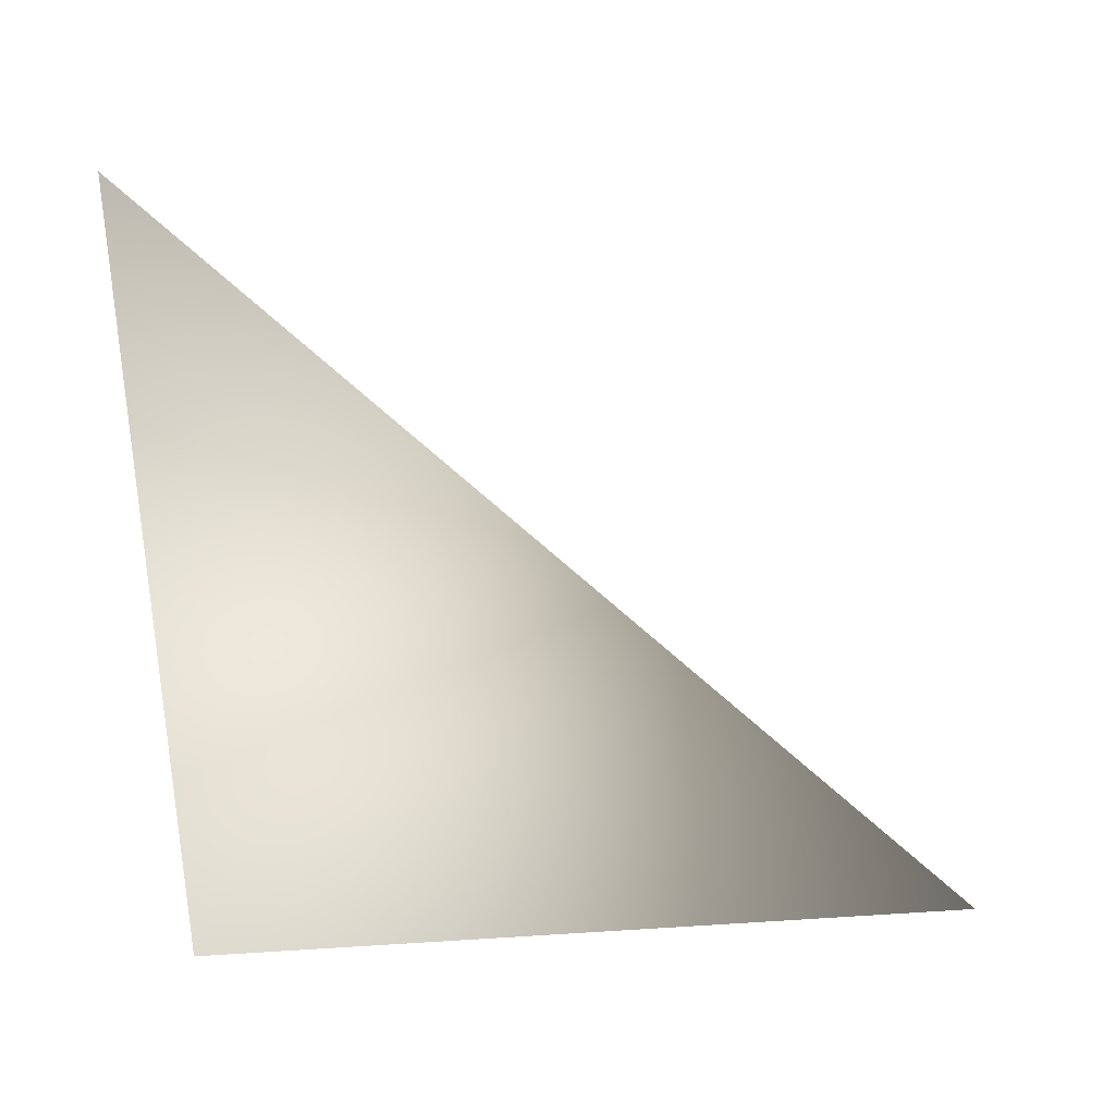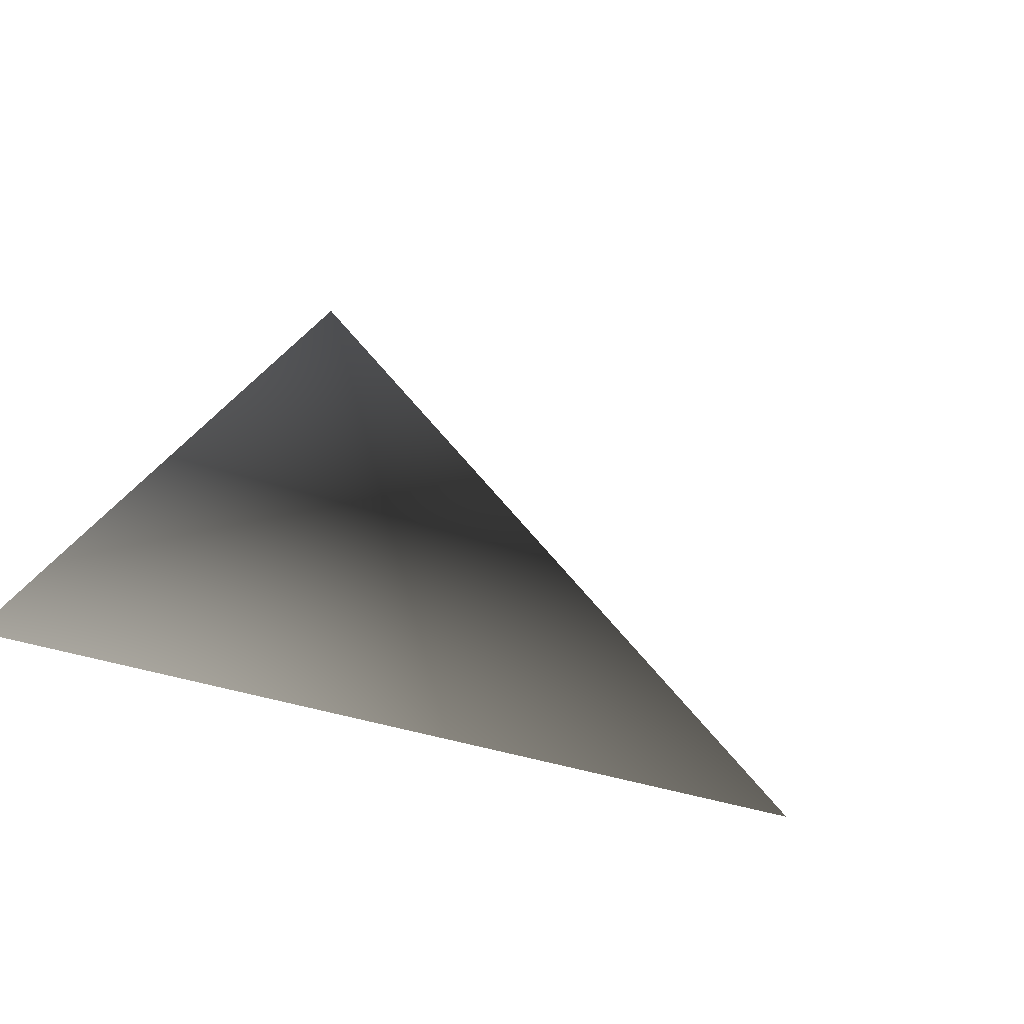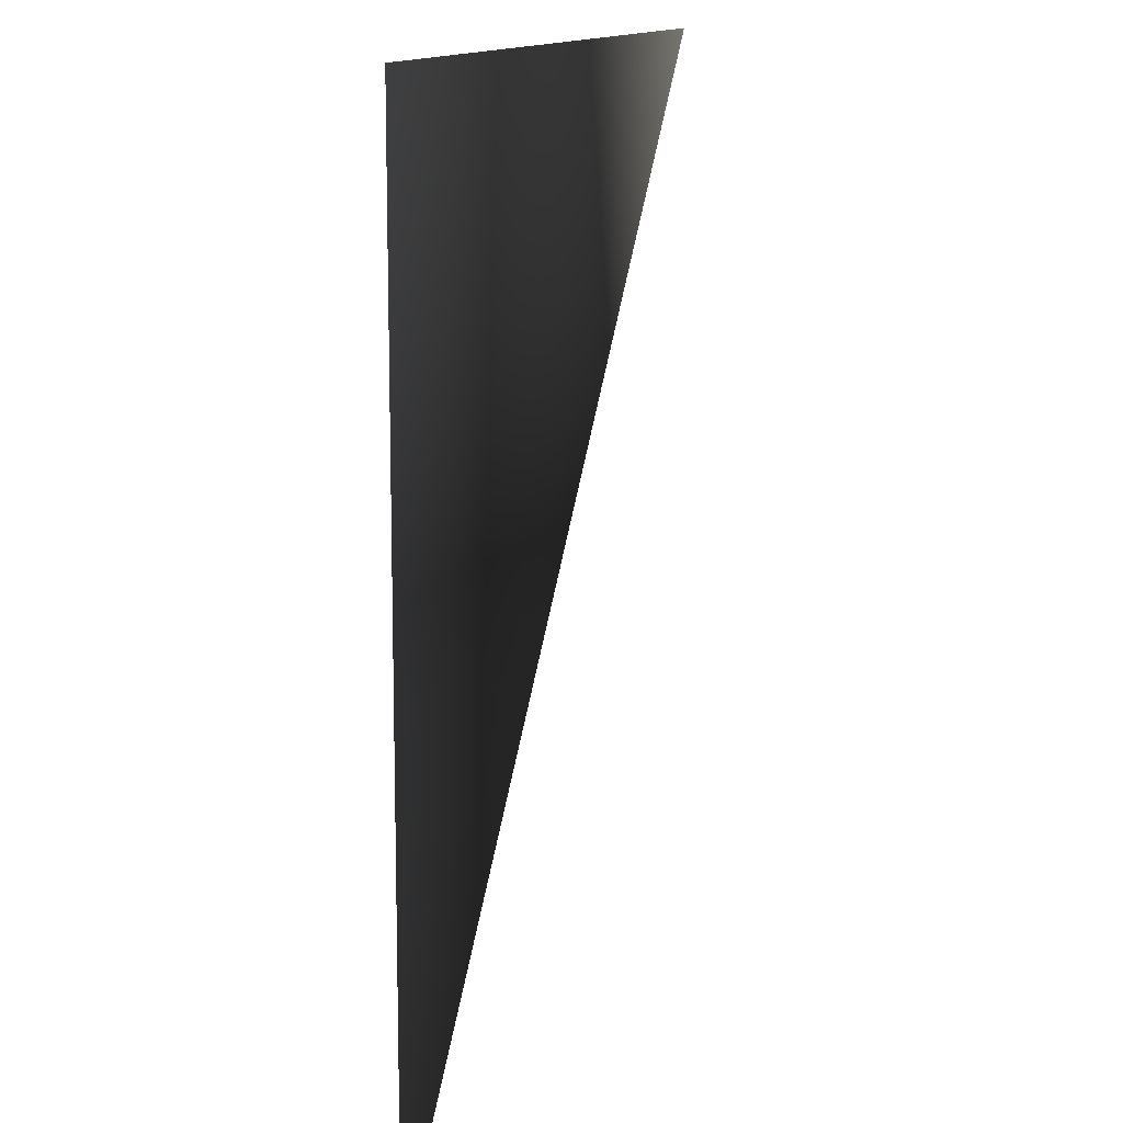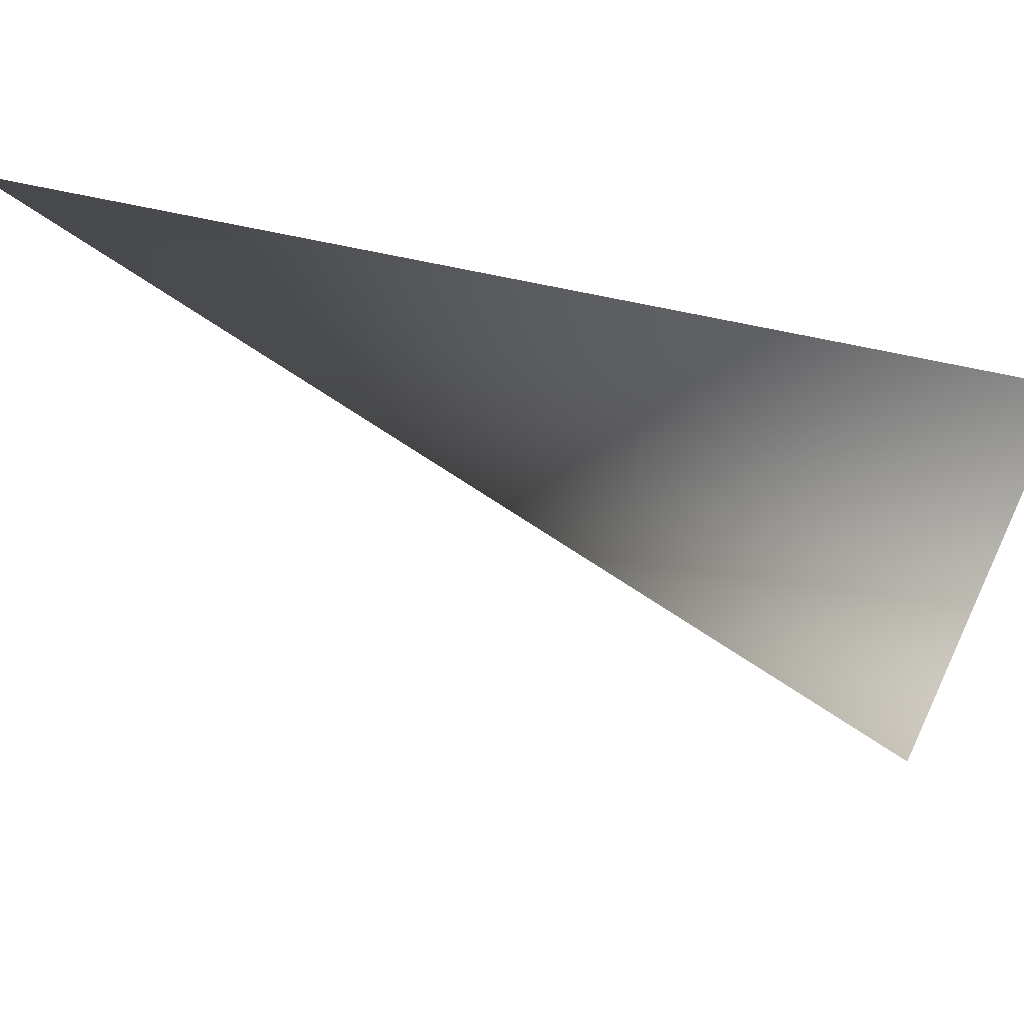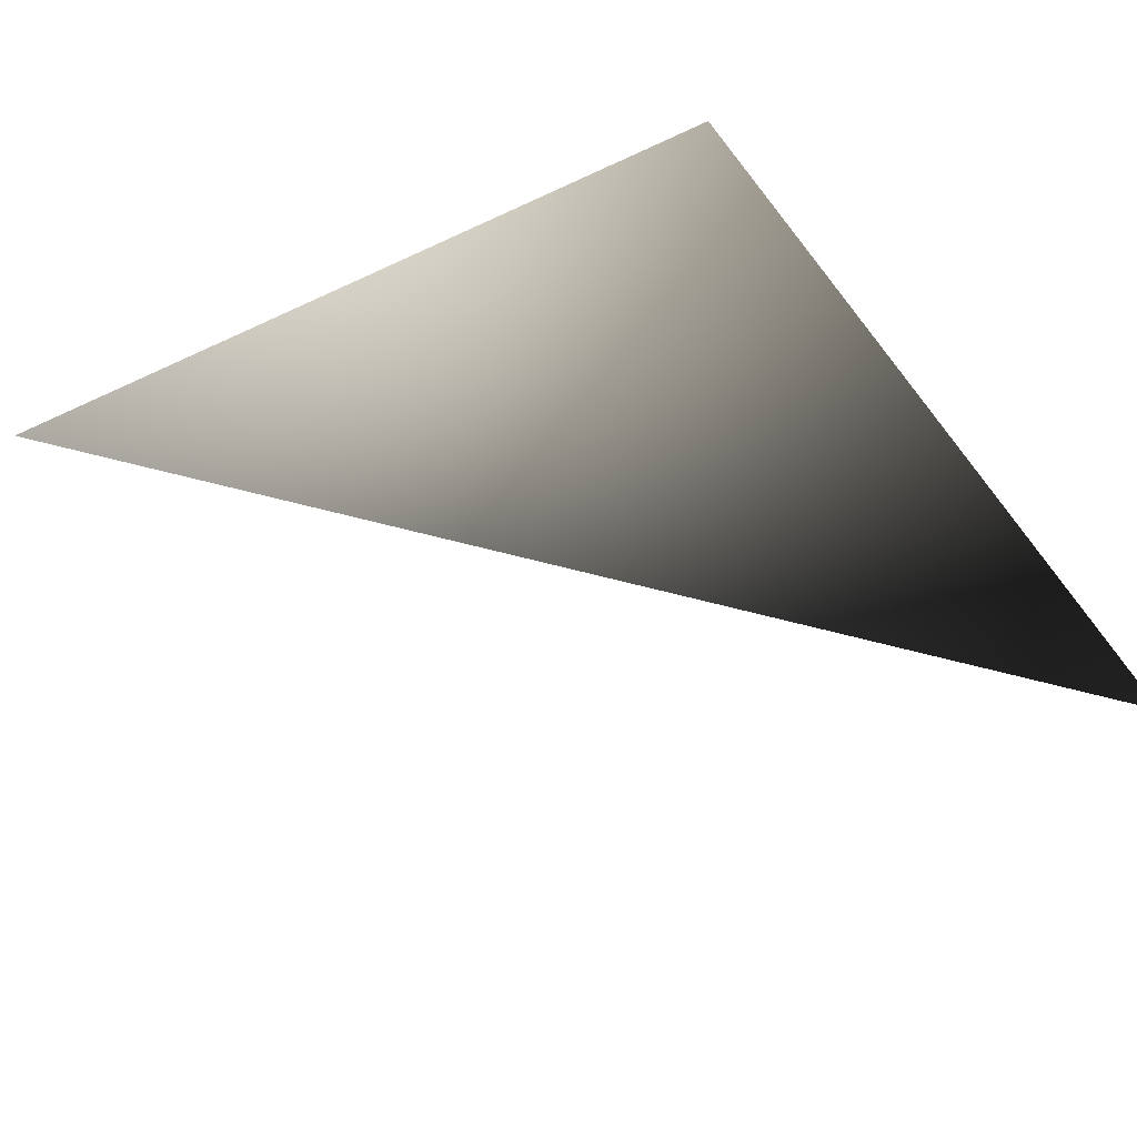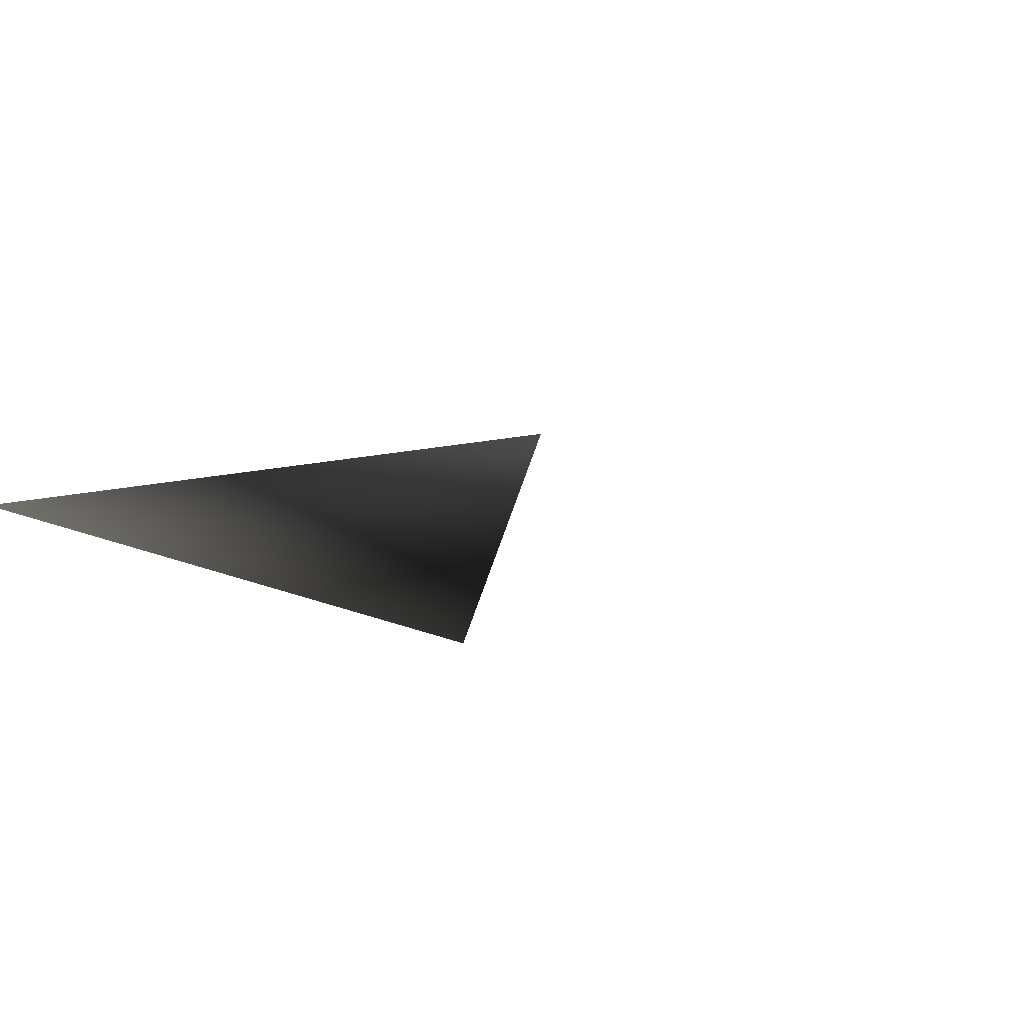
<metadata>
{"format":"obj","ext":"obj","renderer":"f3d","projection":"perspective","resolution":1024,"background":"white","views":[{"elev":-73.9,"azim":-86.2,"up":"+Z"},{"elev":29.8,"azim":-159.1,"up":"+Z"},{"elev":12.4,"azim":105.8,"up":"+Y"},{"elev":65.3,"azim":12.6,"up":"+Y"},{"elev":61.2,"azim":-29.7,"up":"+Z"},{"elev":10.6,"azim":-131.1,"up":"+Z"}]}
</metadata>
<code>
g
v  1 1 0
v  -1 1 0
v  1 -1 0
g Mesh_1471.rip
f 1 2 3
g

</code>
